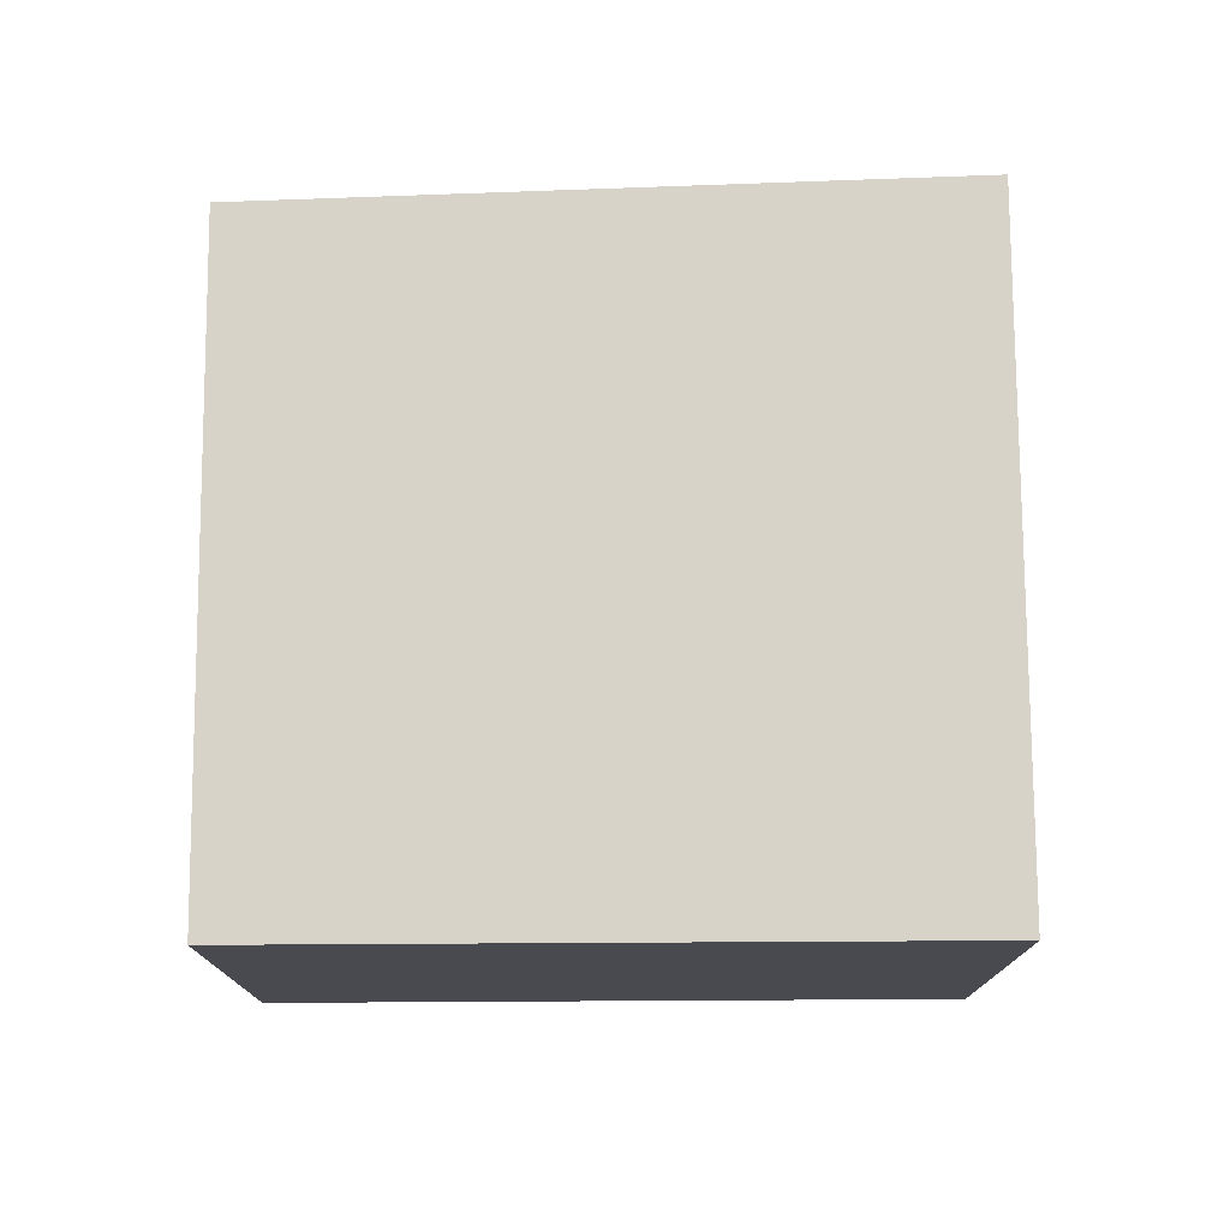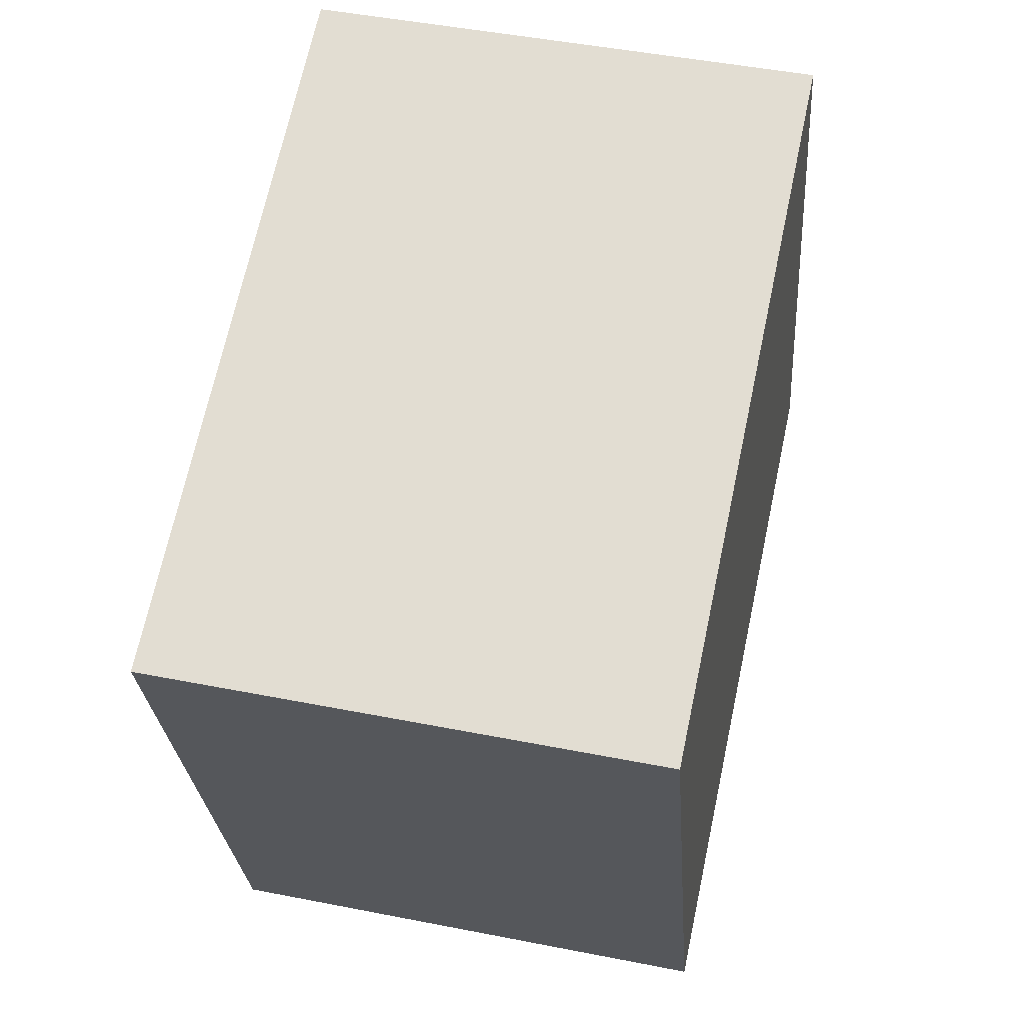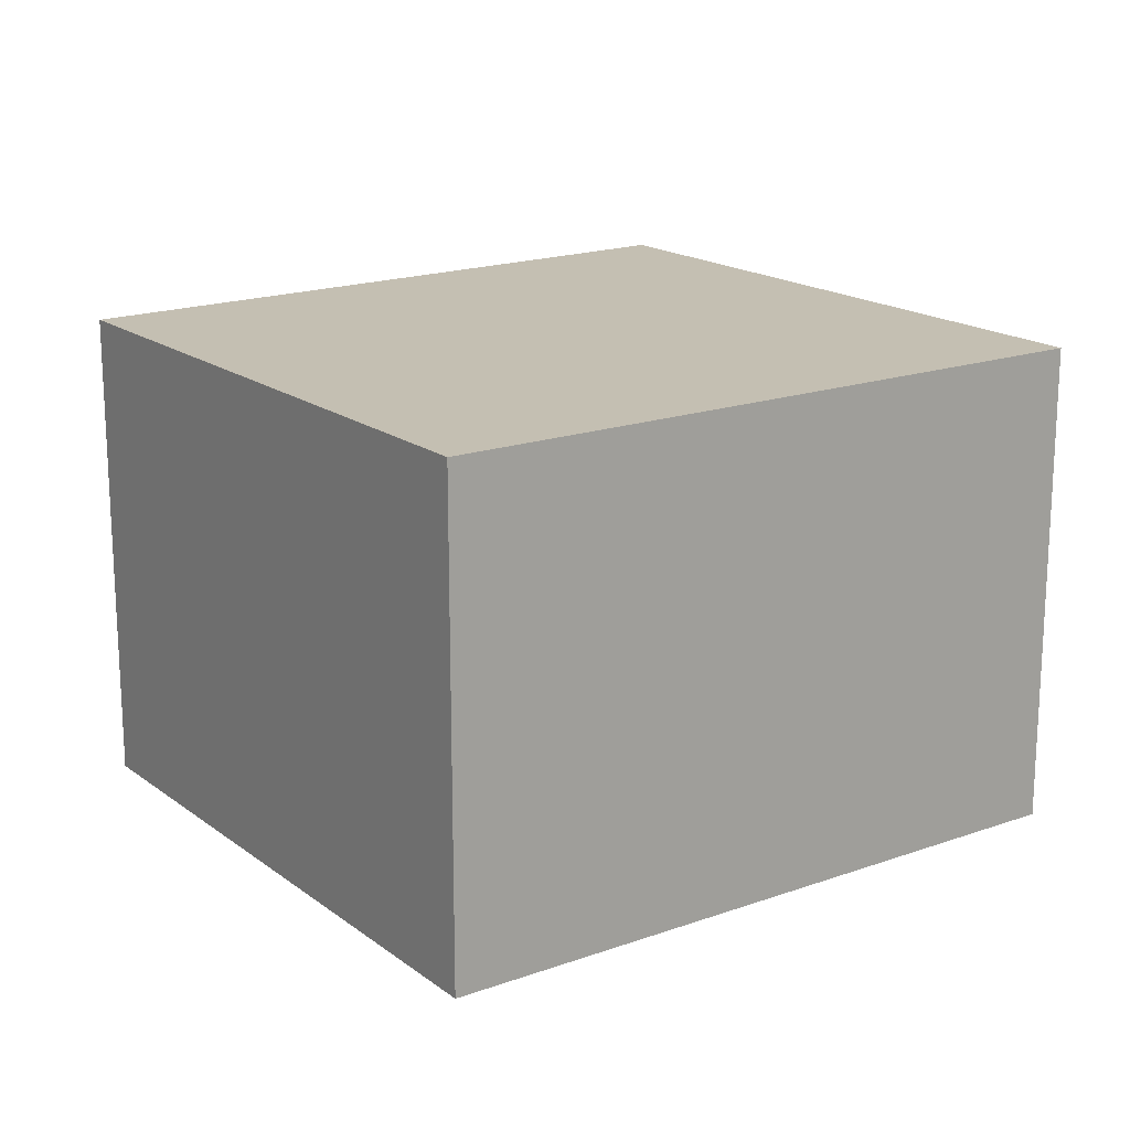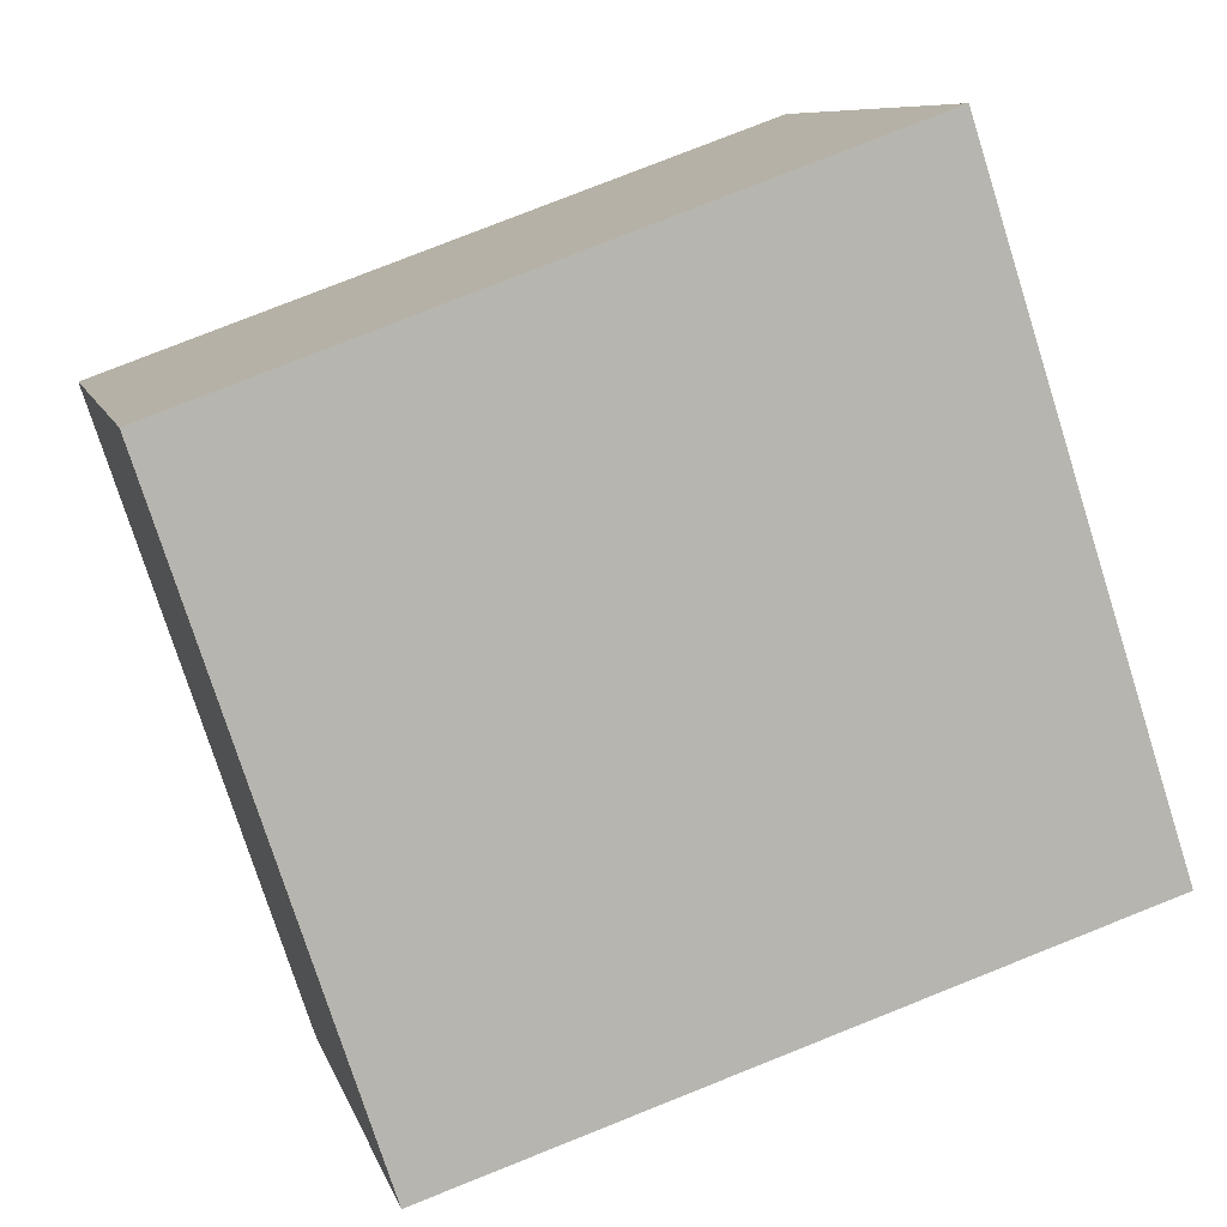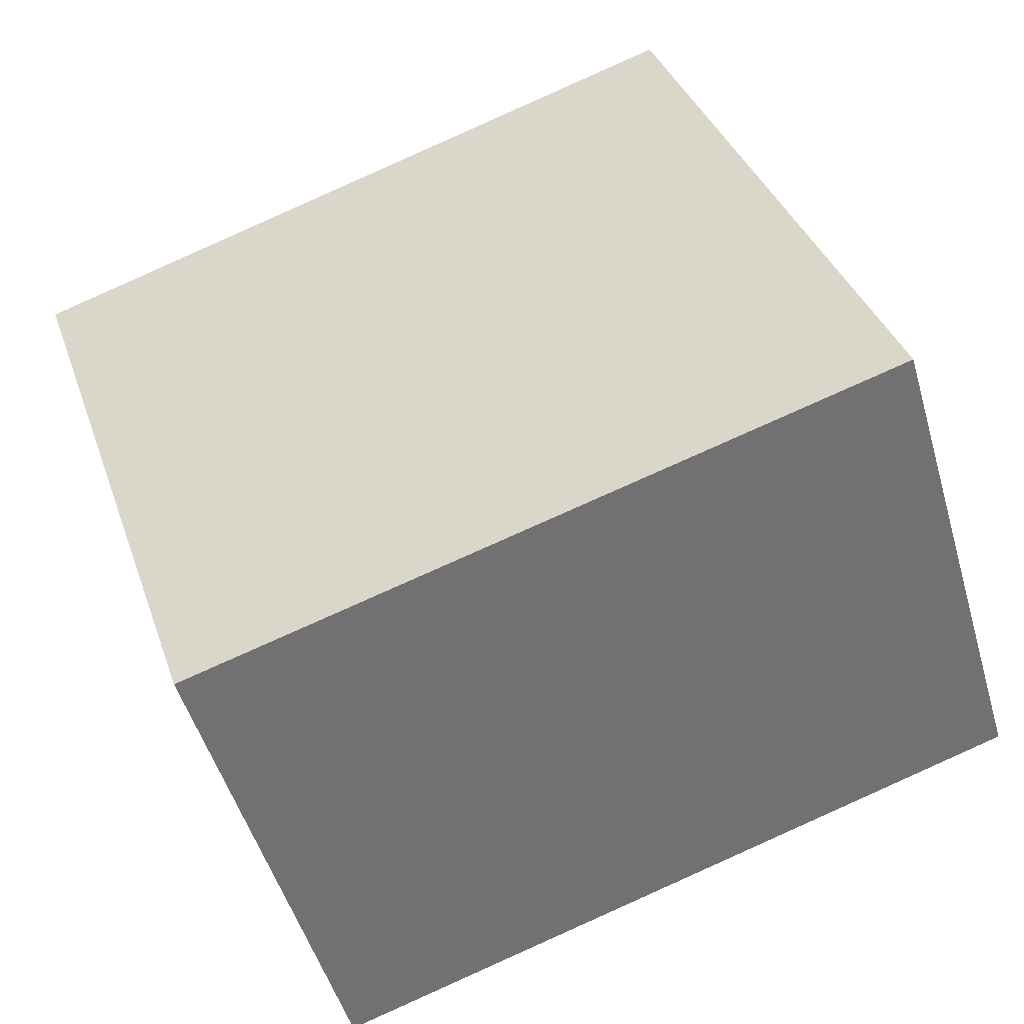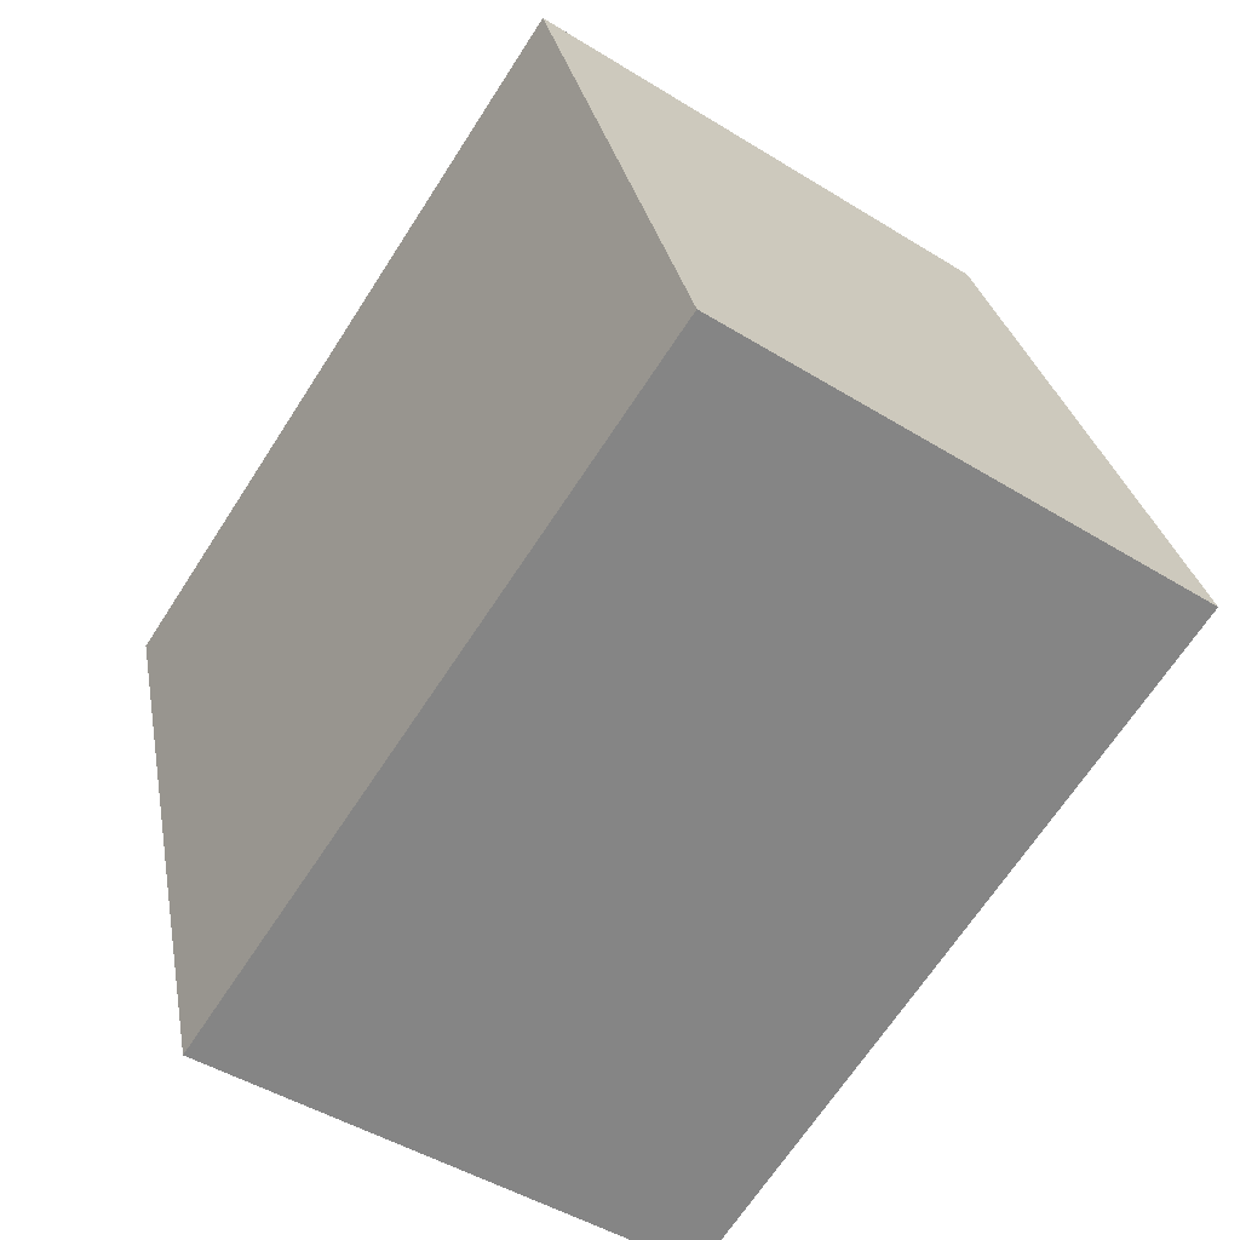
<metadata>
{"format":"obj","ext":"obj","renderer":"f3d","projection":"perspective","resolution":1024,"background":"white","views":[{"elev":76.3,"azim":-162.2,"up":"+Y"},{"elev":46.7,"azim":102.7,"up":"+Z"},{"elev":17.6,"azim":163.0,"up":"+Y"},{"elev":8.6,"azim":166.3,"up":"+Z"},{"elev":-49.8,"azim":-164.0,"up":"+Z"},{"elev":-46.5,"azim":-125.3,"up":"+Z"}]}
</metadata>
<code>
v  0 2.485 1.522e-16
v  4.443 2.485 2.053
v  3.401 2.485 -1.113
v  1.069 2.485 3.277
v  3.401 6.815e-17 -1.113
v  0 0 0
v  1.069 -2.007e-16 3.277
v  4.443 -1.257e-16 2.053
g defaultobject
f 1 2 3
f 2 1 4
f 5 1 3
f 1 5 6
f 6 4 1
f 4 6 7
f 7 2 4
f 2 7 8
f 8 3 2
f 3 8 5
f 5 7 6
f 7 5 8

</code>
